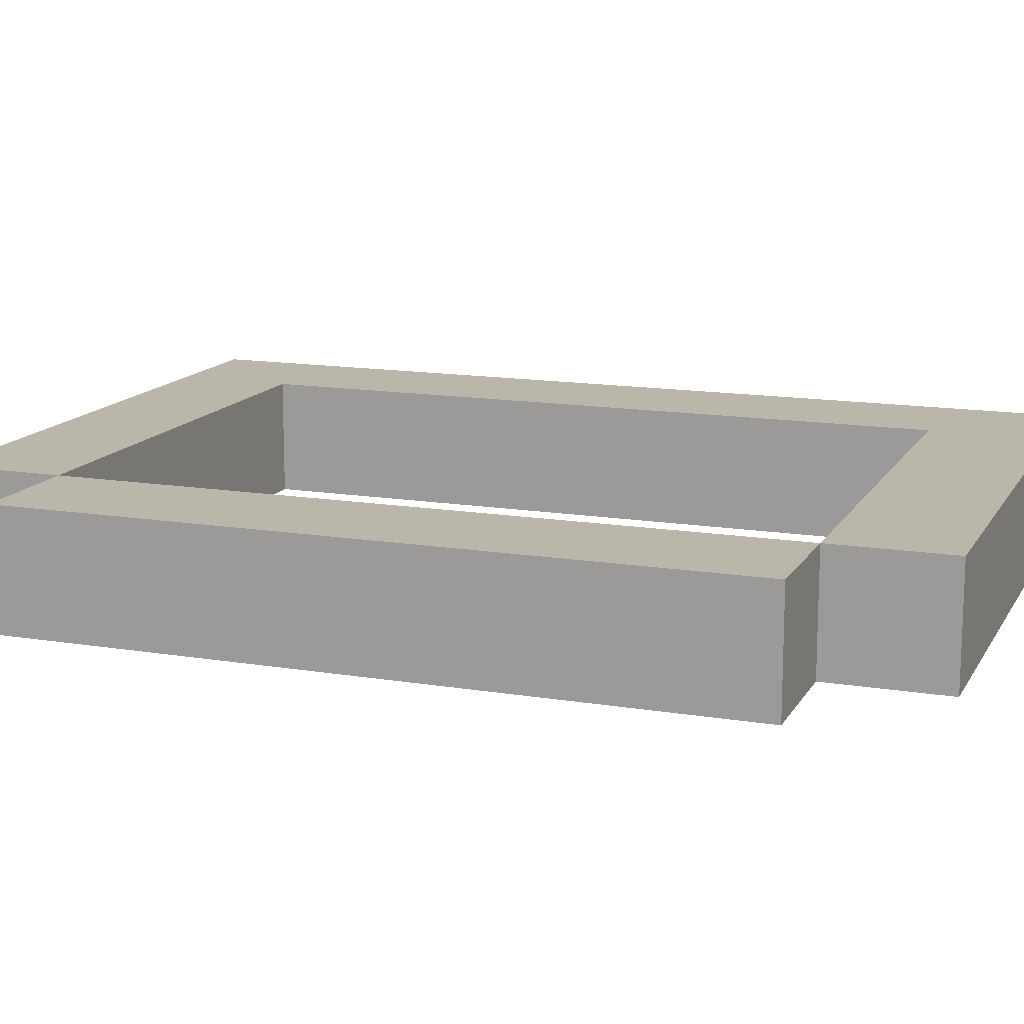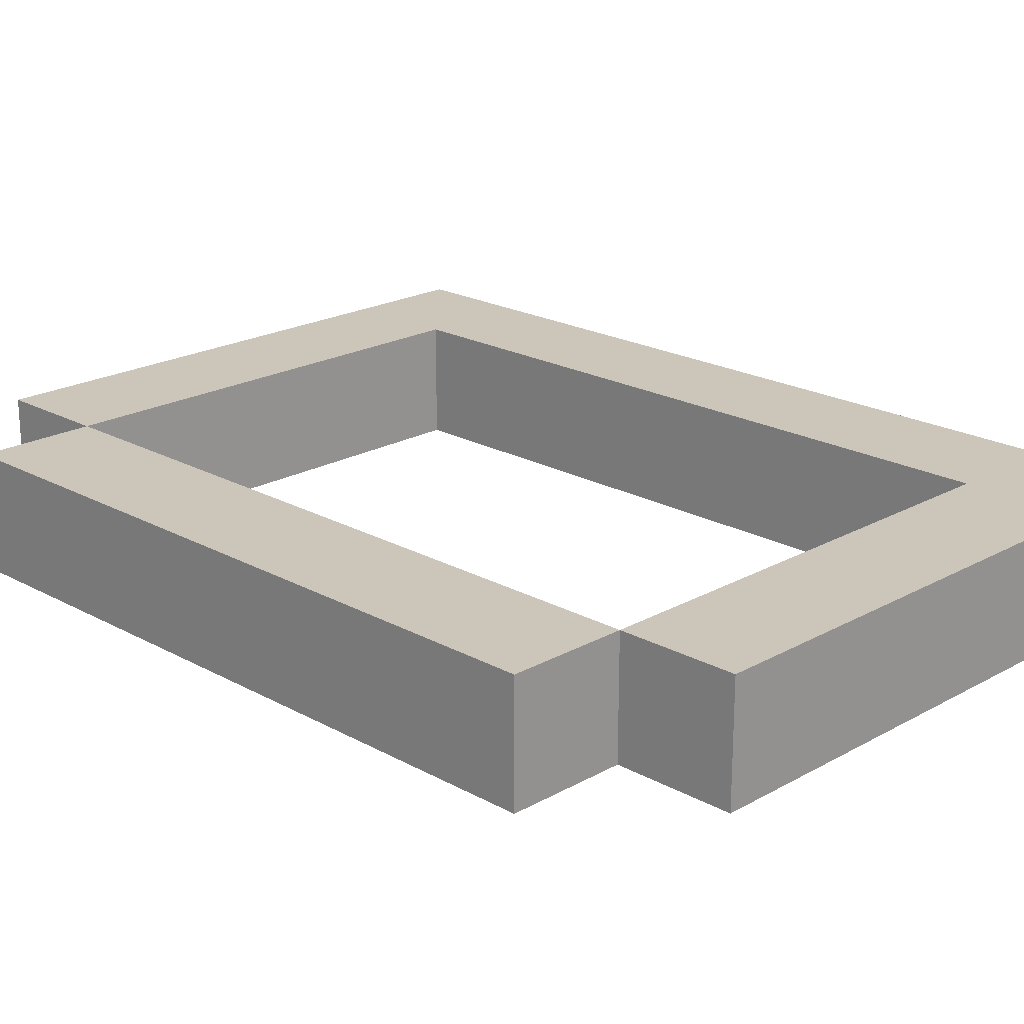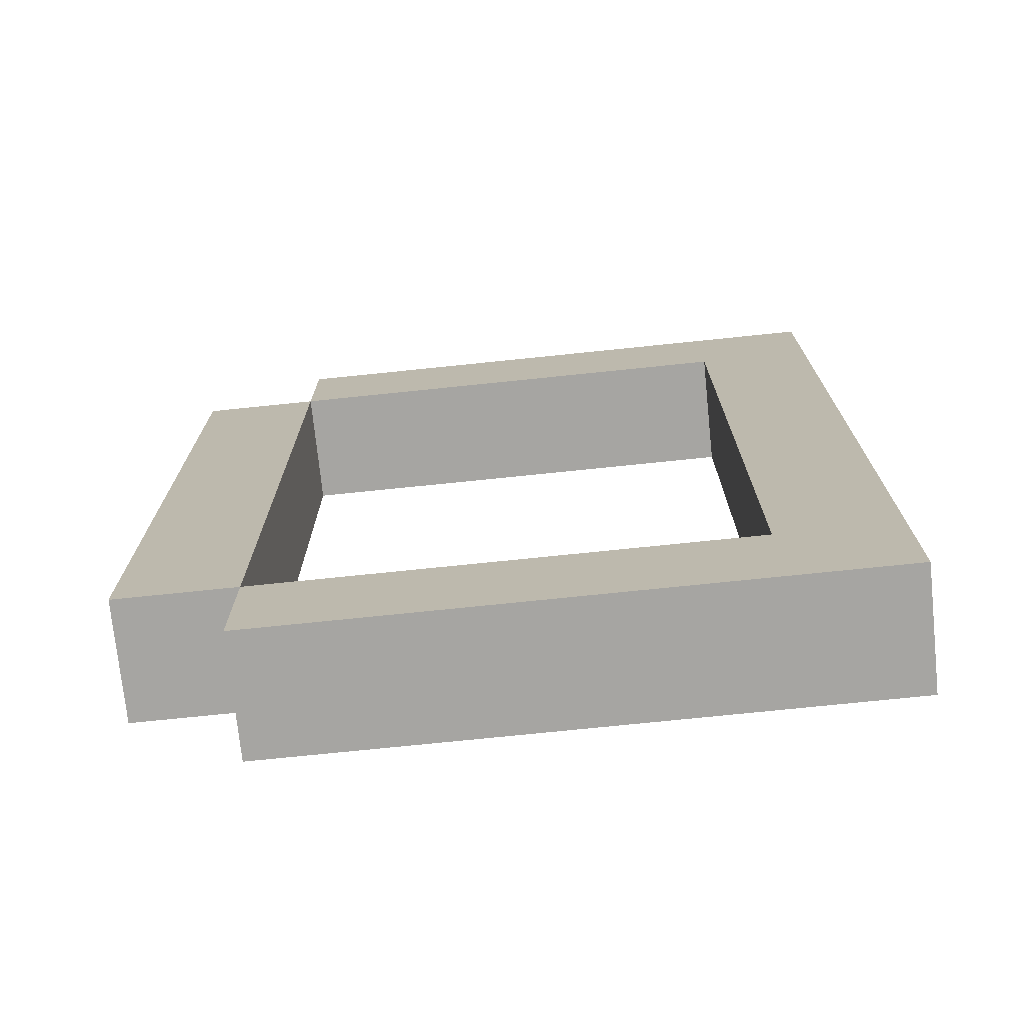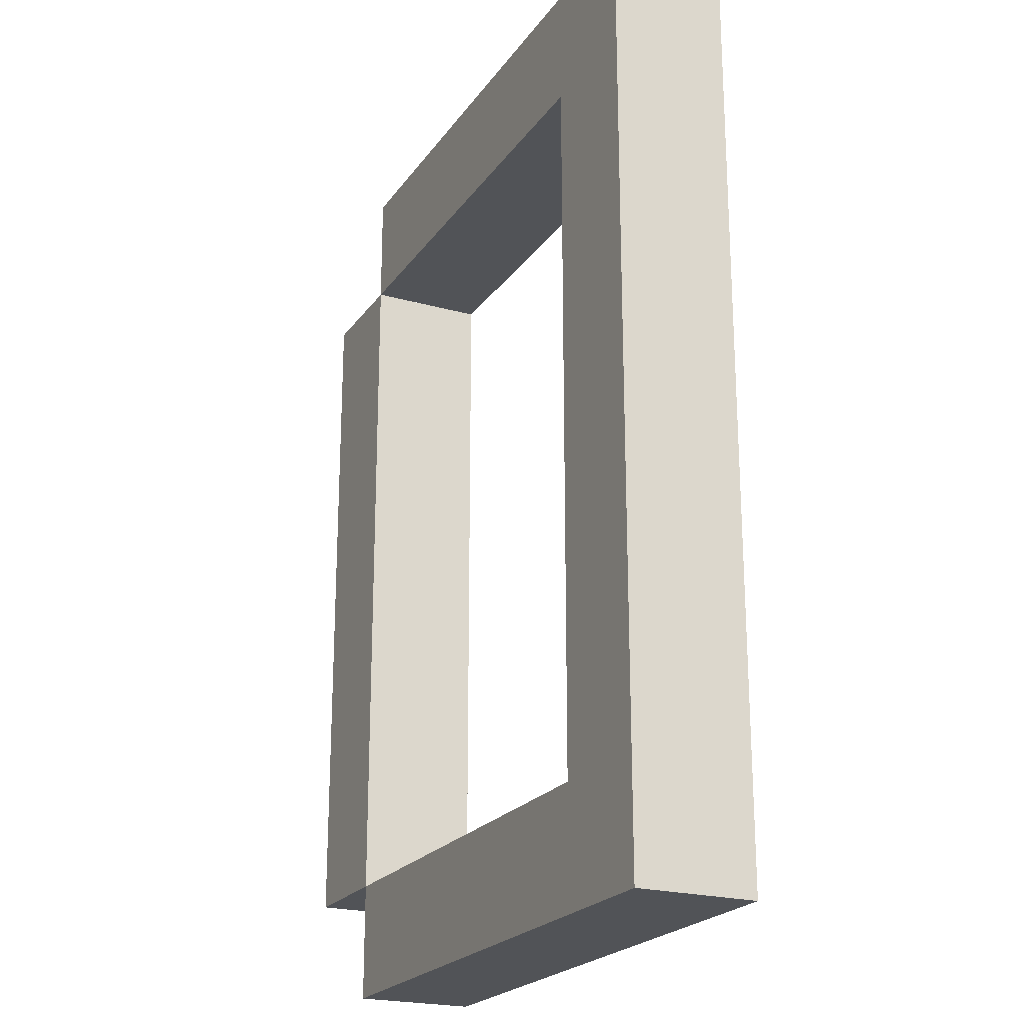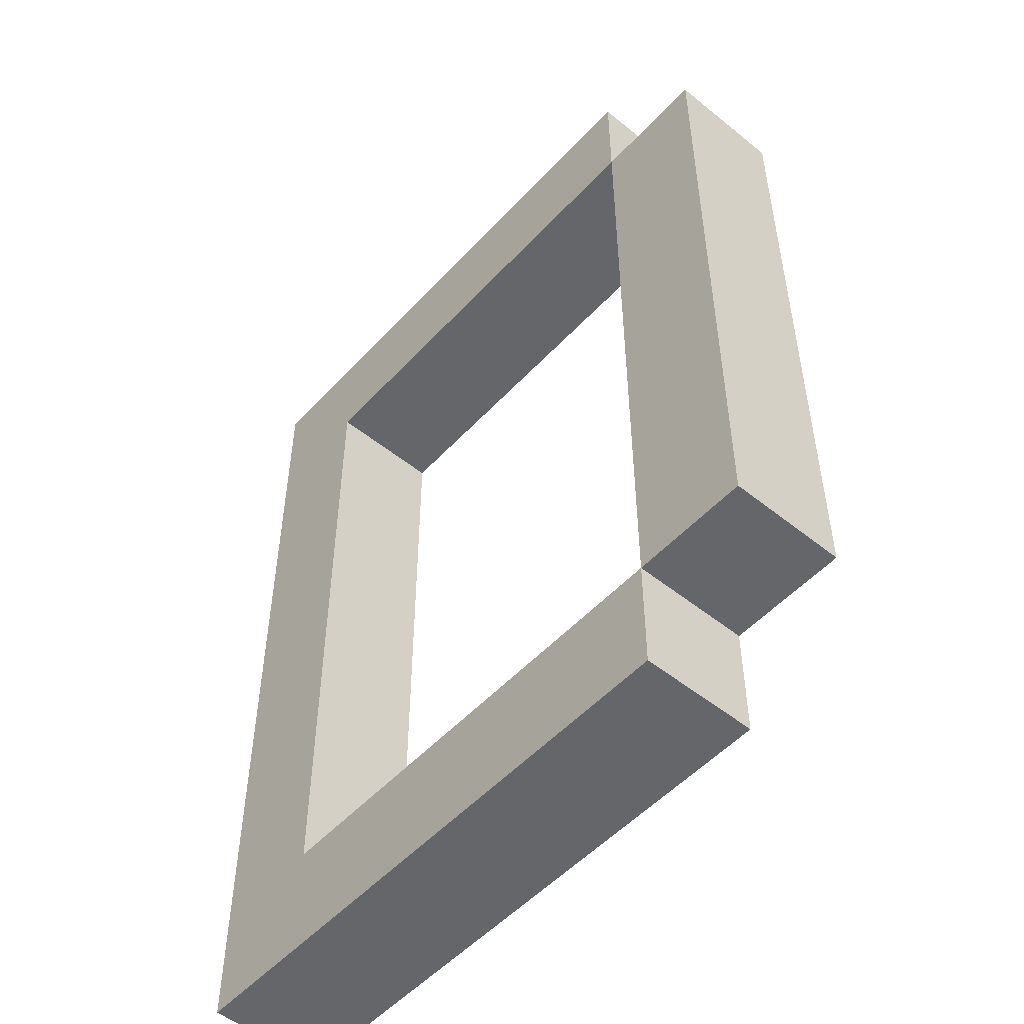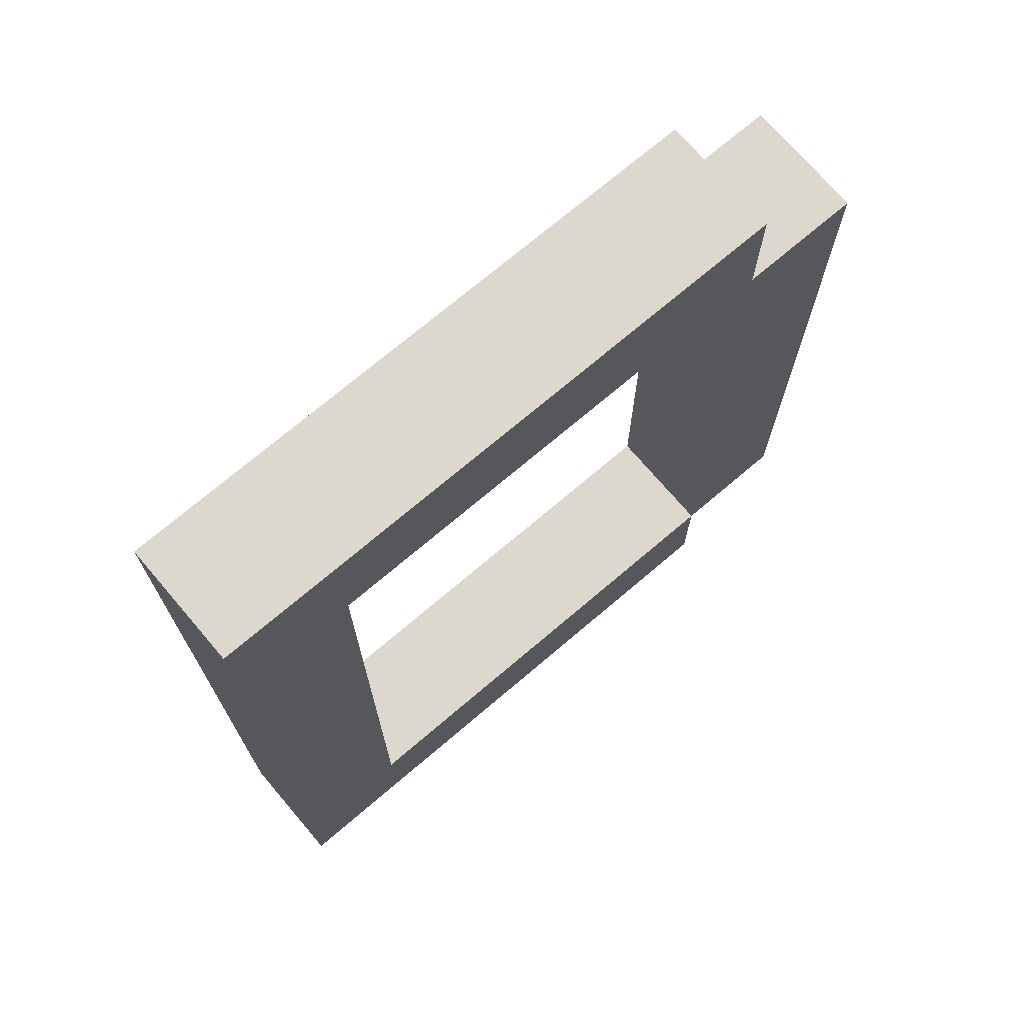
<metadata>
{"format":"obj","ext":"obj","renderer":"f3d","projection":"perspective","resolution":1024,"background":"white","views":[{"elev":13.9,"azim":-69.8,"up":"+Z"},{"elev":20.8,"azim":-45.2,"up":"+Z"},{"elev":-73.7,"azim":5.9,"up":"+Y"},{"elev":-22.1,"azim":64.3,"up":"+Y"},{"elev":-51.9,"azim":-131.1,"up":"+Y"},{"elev":72.3,"azim":139.6,"up":"+Y"}]}
</metadata>
<code>
v 0.06 -0.08 0.01
v 0.06 0.08 0.01
v 0.06 0.08 -0.01
v 0.06 -0.08 -0.01
v 0.04 -0.08 0.01
v 0.04 -0.08 -0.01
v 0.04 0.08 -0.01
v 0.04 0.08 0.01
v 0.04 0.06 -0.01
v 0.04 0.06 0.01
v 0.04 0.08 0.01
v 0.04 0.08 -0.01
v -0.04 0.06 -0.01
v -0.04 0.08 -0.01
v -0.04 0.08 0.01
v -0.04 0.06 0.01
v 0.04 -0.08 -0.01
v 0.04 -0.08 0.01
v 0.04 -0.06 0.01
v 0.04 -0.06 -0.01
v -0.04 -0.08 -0.01
v -0.04 -0.06 -0.01
v -0.04 -0.06 0.01
v -0.04 -0.08 0.01
v -0.04 -0.06 -0.01
v -0.04 -0.06 0.01
v -0.04 0.06 0.01
v -0.04 0.06 -0.01
v -0.06 -0.06 -0.01
v -0.06 0.06 -0.01
v -0.06 0.06 0.01
v -0.06 -0.06 0.01
o group2010792351
g mesh2010792351
f 4 3 2 1
f 8 7 6 5
f 2 8 5 1
f 6 7 3 4
f 5 6 4 1
f 3 7 8 2
o group658566782
g mesh658566782
f 12 11 10 9
f 16 15 14 13
f 10 16 13 9
f 14 15 11 12
f 13 14 12 9
f 11 15 16 10
o group1647496338
g mesh1647496338
f 20 19 18 17
f 24 23 22 21
f 18 24 21 17
f 22 23 19 20
f 21 22 20 17
f 19 23 24 18
o group181315672
g mesh181315672
f 28 27 26 25
f 32 31 30 29
f 26 32 29 25
f 30 31 27 28
f 29 30 28 25
f 27 31 32 26

</code>
